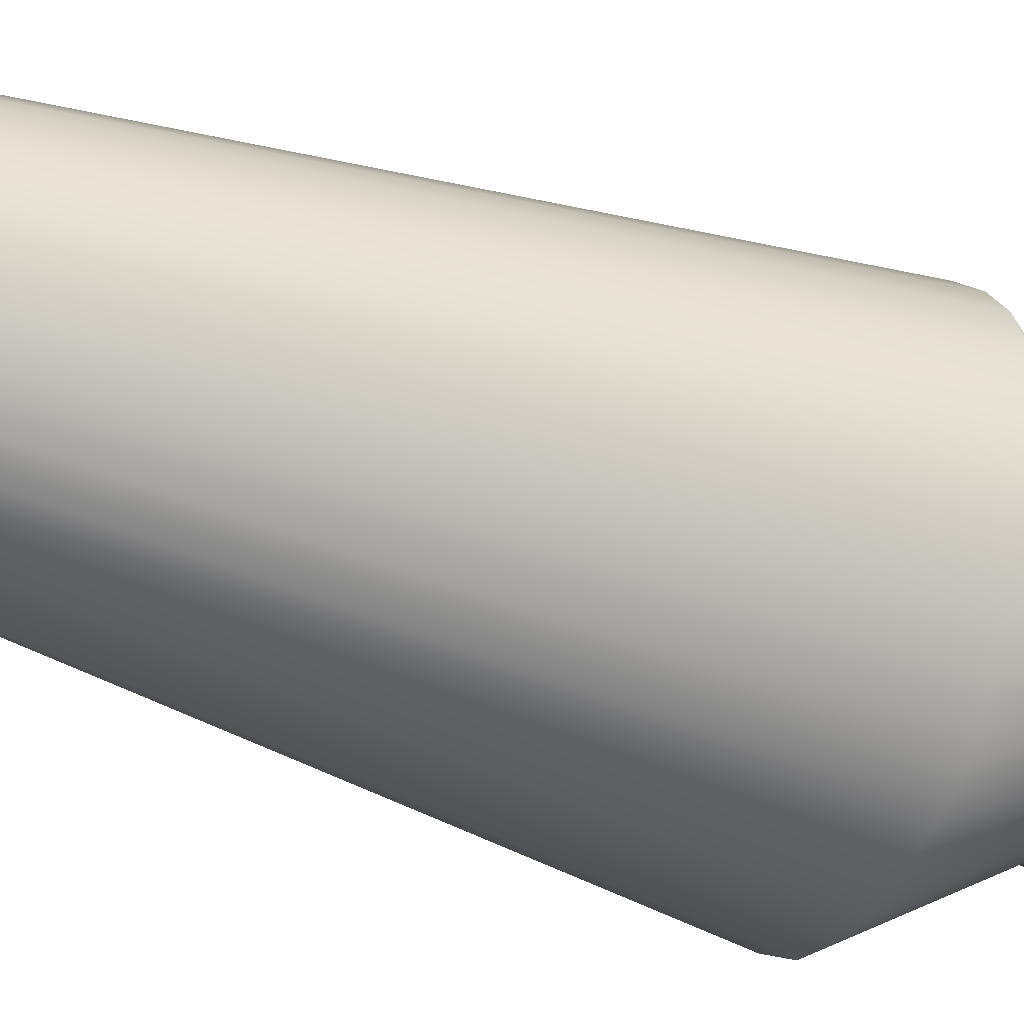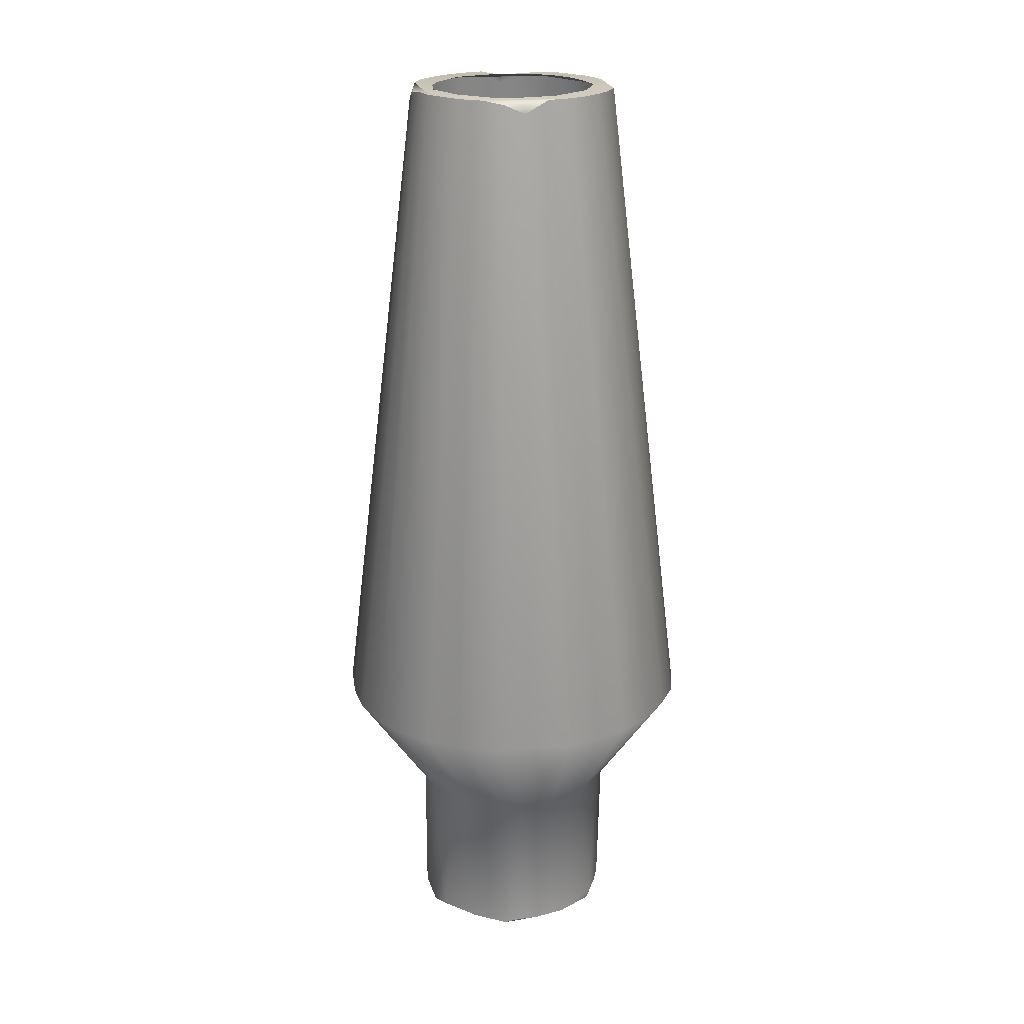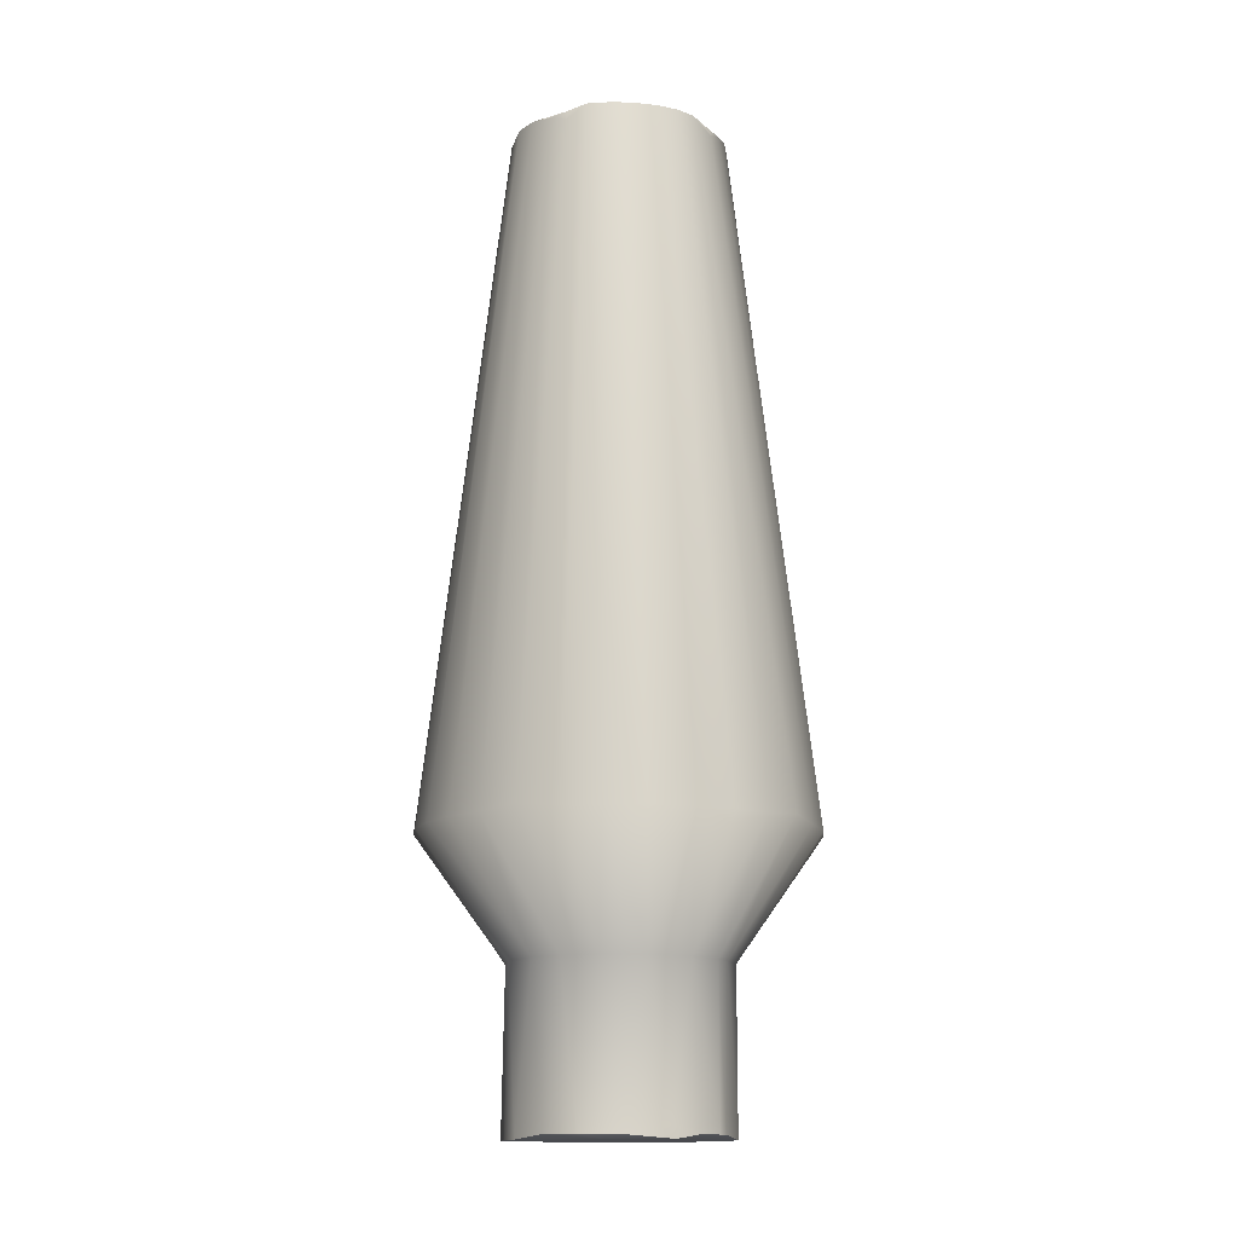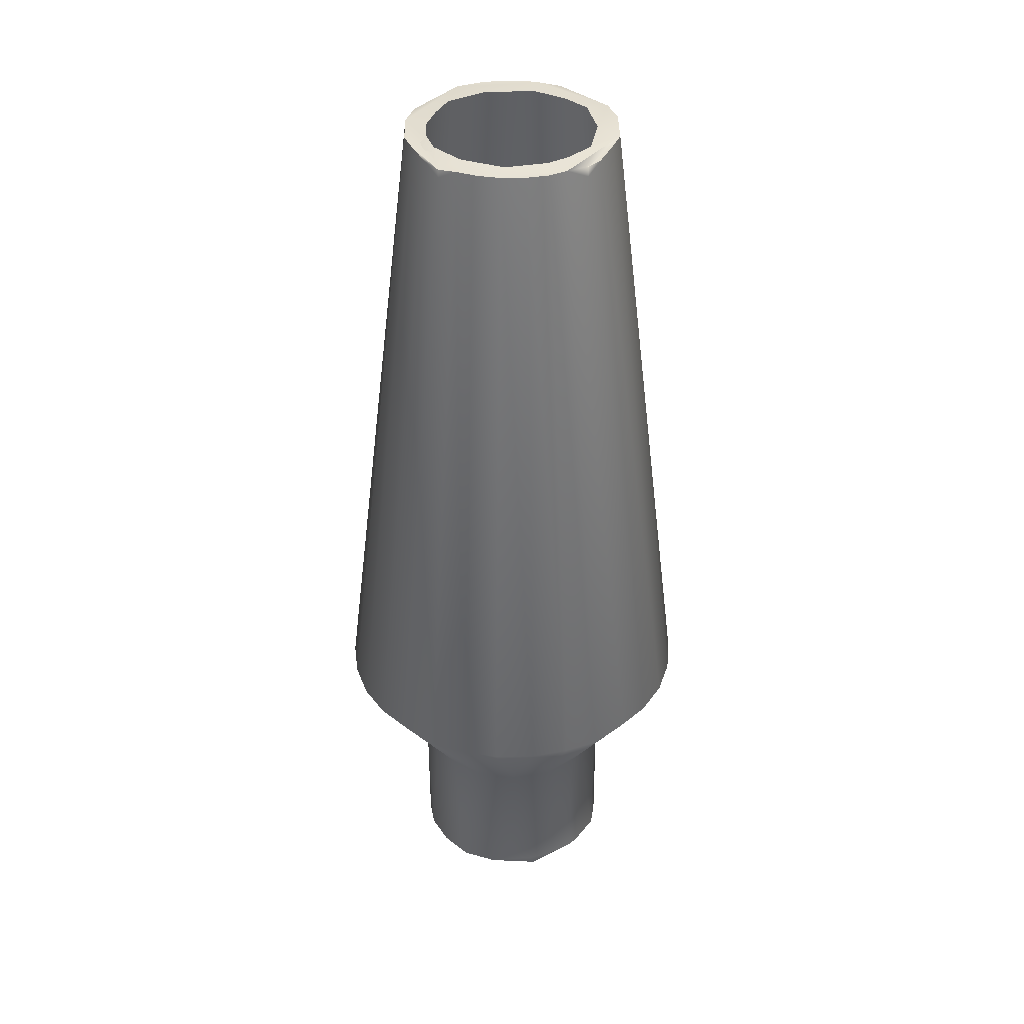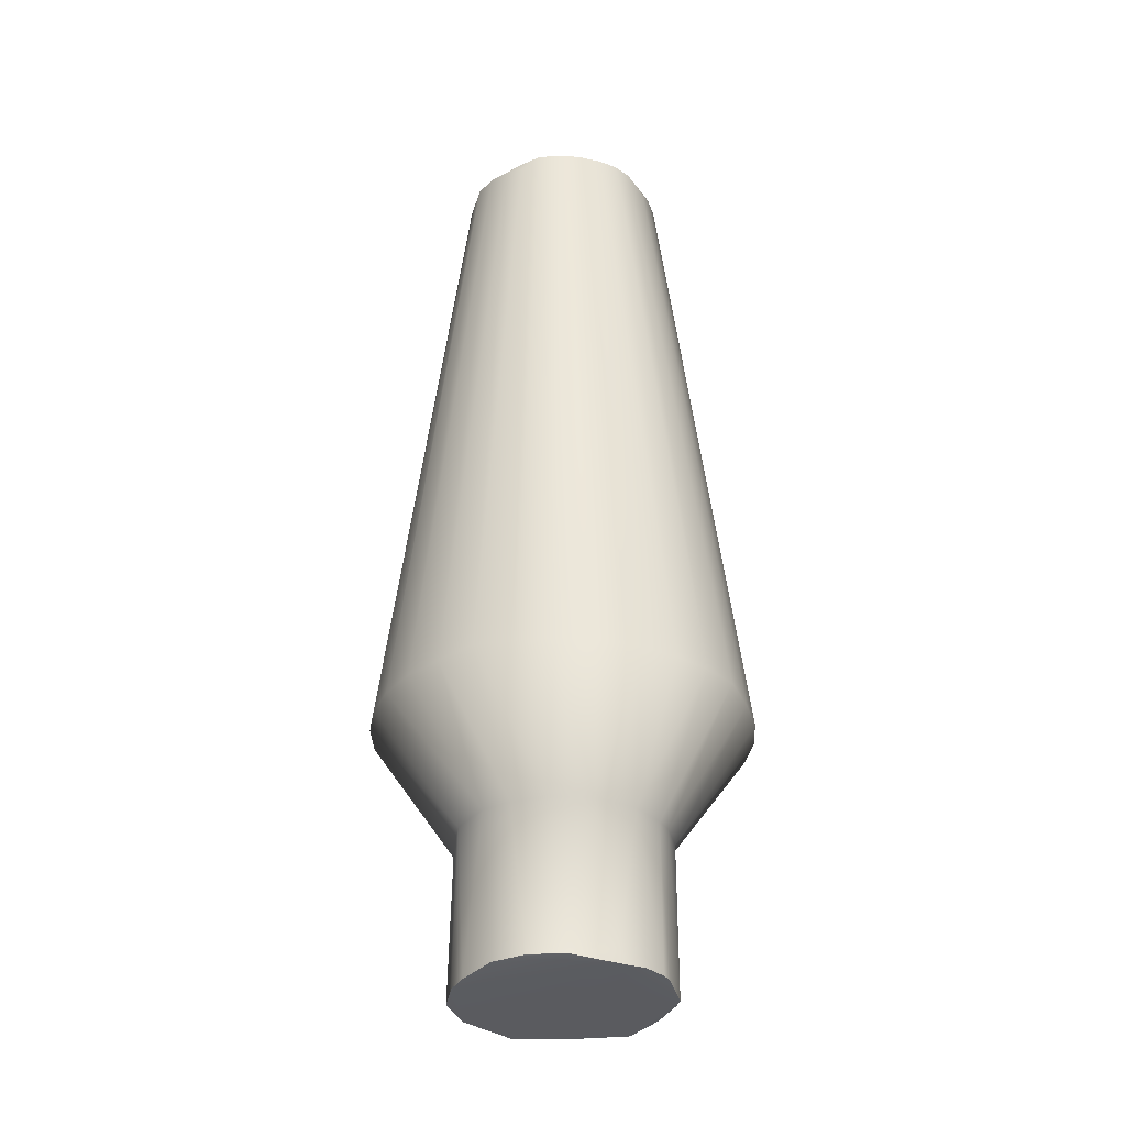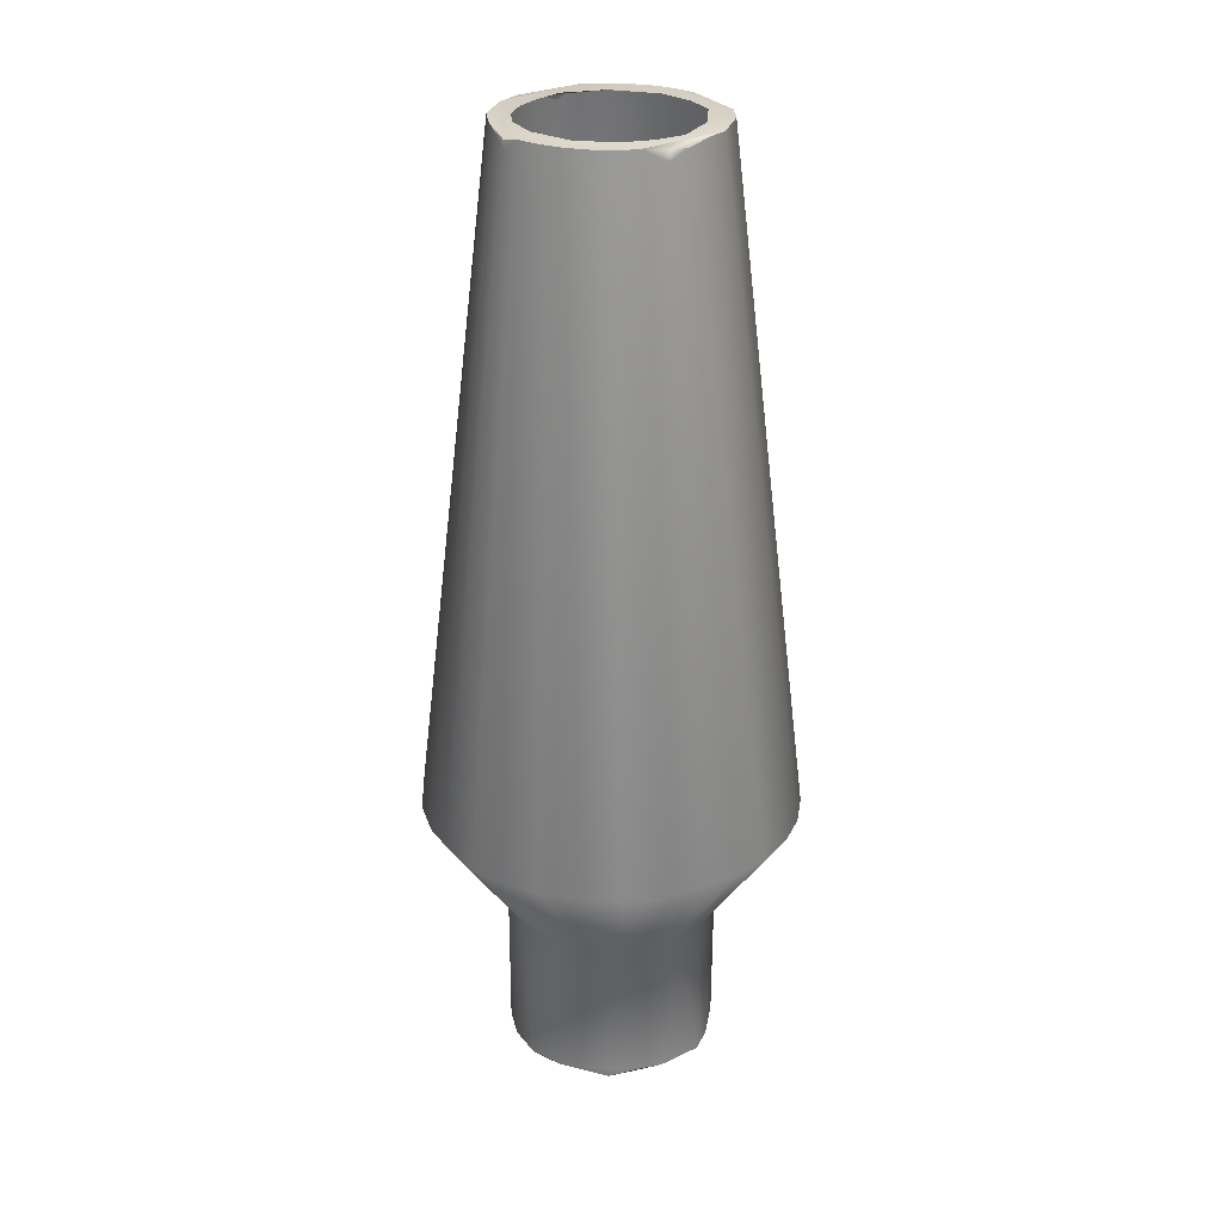
<metadata>
{"format":"obj","ext":"obj","renderer":"f3d","projection":"perspective","resolution":1024,"background":"white","views":[{"elev":-41.9,"azim":-114.4,"up":"+Z"},{"elev":21.3,"azim":-48.9,"up":"+Y"},{"elev":-14.0,"azim":166.0,"up":"+Y"},{"elev":38.0,"azim":179.1,"up":"+Y"},{"elev":-33.7,"azim":163.9,"up":"+Y"},{"elev":27.9,"azim":-164.8,"up":"+Y"}]}
</metadata>
<code>
g
v 0.015 0.114 0.014
v 0.018 0.114 0.008
v 0.02 0.114 0.002
v 0.02 0.114 -0.004
v 0.018 0.114 -0.01
v 0.012 0.114 -0.016
v 0.002 0.114 -0.02
v -0.008 0.114 -0.018
v -0.013 0.114 -0.015
v -0.018 0.114 -0.01
v -0.02 0.114 0
v -0.018 0.114 0.01
v -0.013 0.114 0.015
v -0.006 0.114 0.019
v 0.006 0.114 0.019
v -0.02 0.113 -0.015
v -0.009 0.113 -0.023
v 0.007 0.113 -0.024
v 0.016 0.113 -0.019
v 0.023 0.113 -0.009
v -0.024 0.113 -0.003
v -0.023 0.113 0.01
v 0.024 0.113 0.002
v 0.021 0.113 0.013
v 0.009 0.113 0.023
v -0.005 0.113 0.024
v -0.017 0.113 0.018
v -0.006 -0.114 -0.024
v 0.006 -0.113 -0.024
v 0.014 -0.113 -0.021
v 0.017 -0.113 -0.018
v 0.017 -0.077 -0.018
v 0.01 -0.077 -0.023
v 0 -0.077 -0.025
v 0.03 -0.048 -0.033
v 0.022 -0.049 -0.039
v 0.014 -0.049 -0.042
v 0.005 -0.049 -0.044
v 0.017 0.111 -0.019
v 0.013 0.114 -0.022
v 0.017 0.113 -0.019
v 0.008 0.114 -0.024
v 0.003 0.114 -0.025
v -0.005 -0.049 -0.044
v -0.003 0.114 -0.025
v -0.014 -0.049 -0.042
v -0.008 0.114 -0.024
v -0.01 -0.077 -0.023
v -0.005 -0.111 -0.025
v -0.012 -0.113 -0.021
v -0.017 -0.113 -0.018
v -0.017 -0.077 -0.018
v -0.022 -0.049 -0.039
v -0.03 -0.048 -0.033
v -0.012 0.114 -0.022
v -0.017 0.111 -0.019
v -0.017 0.113 -0.018
v 0.02 0.113 0.015
v 0.017 0.113 0.018
v 0.023 0.114 0.01
v 0.013 0.114 0.022
v 0.008 0.114 0.024
v 0.025 0.114 0.004
v 0.025 0.114 0
v 0.025 0.114 -0.005
v 0.023 0.114 -0.01
v -0.007 0.114 0.024
v 0.003 0.114 0.025
v -0.003 0.114 0.025
v -0.012 0.114 0.022
v -0.023 0.114 0.011
v -0.017 0.113 0.018
v -0.02 0.113 0.015
v -0.025 0.114 0.005
v -0.025 0.114 -0.005
v -0.025 0.114 0
v -0.023 0.114 -0.01
v -0.02 0.113 -0.015
v 0.02 0.113 -0.015
v 0.005 -0.114 0.024
v -0.006 -0.113 0.024
v -0.013 -0.113 0.021
v -0.017 -0.113 0.018
v -0.017 -0.077 0.018
v -0.01 -0.077 0.023
v 0 -0.077 0.025
v -0.03 -0.048 0.033
v -0.022 -0.049 0.039
v -0.014 -0.049 0.042
v -0.017 0.111 0.019
v -0.005 -0.049 0.044
v 0.017 0.111 0.019
v 0.03 -0.048 0.033
v 0.022 -0.049 0.039
v 0.014 -0.049 0.042
v 0.005 -0.049 0.044
v 0.017 -0.076 0.019
v 0.01 -0.077 0.023
v 0.017 -0.113 0.018
v 0.005 -0.111 0.025
v 0.012 -0.113 0.021
v 0.036 -0.049 -0.026
v 0.041 -0.049 -0.018
v 0.044 -0.049 -0.009
v 0.045 -0.049 0
v 0.044 -0.049 0.009
v 0.041 -0.049 0.018
v 0.036 -0.049 0.026
v 0.022 -0.077 -0.013
v 0.025 -0.077 -0.003
v 0.02 -0.113 -0.015
v 0.024 -0.114 -0.007
v 0.024 -0.077 0.005
v 0.022 -0.077 0.013
v 0.025 -0.114 -0.001
v 0.024 -0.114 0.008
v 0.018 -0.114 0.017
v 0.009 -0.114 -0.022
v -0.019 -0.113 -0.016
v -0.024 -0.114 -0.008
v -0.025 -0.113 -0.003
v -0.024 -0.113 0.007
v -0.02 -0.114 0.015
v -0.036 -0.049 0.026
v -0.041 -0.049 0.018
v -0.044 -0.049 0.009
v -0.045 -0.049 0
v -0.044 -0.049 -0.009
v -0.02 -0.077 0.015
v -0.024 -0.077 0.008
v -0.025 -0.077 0
v -0.024 -0.077 -0.008
v -0.041 -0.049 -0.018
v -0.036 -0.049 -0.026
v -0.02 -0.077 -0.015
g
f 18 19 20
f 21 16 17
f 11 21 10
f 10 21 9
f 21 17 9
f 9 17 8
f 8 17 7
f 17 18 7
f 7 18 6
f 6 18 5
f 18 20 5
f 5 20 4
f 4 20 3
f 20 24 3
f 3 24 2
f 20 23 24
f 2 24 1
f 1 24 15
f 24 25 15
f 15 25 14
f 25 26 14
f 14 26 13
f 26 22 13
f 13 22 12
f 26 27 22
f 12 22 11
f 22 21 11
f 30 32 31
f 33 32 30
f 29 33 30
f 34 33 29
f 33 35 32
f 36 35 33
f 37 36 33
f 34 37 33
f 38 37 34
f 36 39 35
f 40 39 36
f 40 41 39
f 37 40 36
f 42 40 37
f 38 42 37
f 43 42 38
f 44 43 38
f 45 43 44
f 46 45 44
f 47 45 46
f 44 38 34
f 46 44 48
f 48 44 34
f 49 34 29
f 49 29 28
f 48 34 49
f 50 49 28
f 50 48 49
f 51 48 50
f 52 48 51
f 52 53 48
f 53 46 48
f 54 53 52
f 53 47 46
f 54 55 53
f 55 47 53
f 56 55 54
f 57 55 56
f 60 59 58
f 60 61 59
f 63 61 60
f 65 63 64
f 66 63 65
f 3 2 63
f 2 1 63
f 4 3 63
f 63 1 61
f 1 15 61
f 41 4 63
f 41 63 66
f 5 4 41
f 61 15 67
f 15 14 67
f 62 61 68
f 61 67 68
f 68 67 69
f 14 13 67
f 67 13 71
f 13 12 71
f 67 71 70
f 70 71 72
f 12 11 71
f 72 71 73
f 71 11 75
f 11 10 75
f 71 75 74
f 74 75 76
f 10 9 75
f 75 9 55
f 9 8 55
f 77 75 78
f 75 57 78
f 75 55 57
f 8 7 55
f 55 7 43
f 55 43 47
f 47 43 45
f 7 6 43
f 42 43 40
f 43 41 40
f 43 6 41
f 6 5 41
f 41 66 79
f 82 84 83
f 81 85 82
f 85 84 82
f 86 85 81
f 85 87 84
f 88 87 85
f 89 88 85
f 88 90 87
f 70 90 88
f 89 70 88
f 70 72 90
f 67 70 89
f 91 67 89
f 69 67 91
f 59 61 92
f 92 61 93
f 93 61 94
f 61 62 94
f 94 62 95
f 62 68 95
f 68 69 96
f 95 68 96
f 96 69 91
f 93 94 97
f 94 95 98
f 97 94 98
f 95 96 98
f 98 96 86
f 96 91 86
f 97 98 99
f 91 89 86
f 86 89 85
f 100 86 81
f 100 81 80
f 98 86 100
f 101 98 100
f 99 98 101
f 101 100 80
f 41 79 39
f 39 79 35
f 35 79 102
f 79 66 102
f 102 66 103
f 66 65 103
f 103 65 104
f 35 102 32
f 65 64 104
f 104 64 105
f 64 63 105
f 105 63 106
f 63 60 106
f 58 59 92
f 60 58 107
f 106 60 107
f 58 92 108
f 107 58 108
f 108 92 93
f 103 104 109
f 102 103 109
f 32 102 109
f 109 104 110
f 104 105 110
f 105 106 110
f 32 109 31
f 31 109 111
f 111 109 112
f 109 110 112
f 110 106 113
f 106 107 113
f 113 107 114
f 107 108 114
f 108 93 114
f 114 93 97
f 110 113 115
f 112 110 115
f 113 114 116
f 115 113 116
f 114 97 117
f 116 114 117
f 117 97 99
f 30 31 118
f 31 111 118
f 29 30 118
f 28 29 118
f 51 50 28
f 120 51 28
f 119 51 120
f 122 121 120
f 123 122 120
f 123 120 28
f 82 83 123
f 80 82 123
f 81 82 80
f 80 123 28
f 117 80 28
f 101 80 117
f 99 101 117
f 115 117 28
f 116 117 115
f 118 115 28
f 118 111 115
f 111 112 115
f 72 73 90
f 90 73 87
f 87 73 124
f 73 71 124
f 124 71 125
f 71 74 125
f 87 124 84
f 125 74 126
f 74 76 126
f 126 76 127
f 76 75 127
f 127 75 128
f 75 77 128
f 124 125 129
f 84 124 129
f 125 126 130
f 129 125 130
f 84 129 83
f 126 127 130
f 130 127 131
f 127 128 131
f 131 128 132
f 128 77 133
f 77 78 133
f 78 57 56
f 133 78 134
f 78 56 134
f 134 56 54
f 128 133 132
f 133 134 132
f 134 54 135
f 132 134 135
f 135 54 52
f 135 52 119
f 119 52 51
f 120 135 119
f 132 135 120
f 121 132 120
f 131 132 121
f 122 131 121
f 130 131 122
f 123 130 122
f 129 130 123
f 83 129 123

</code>
